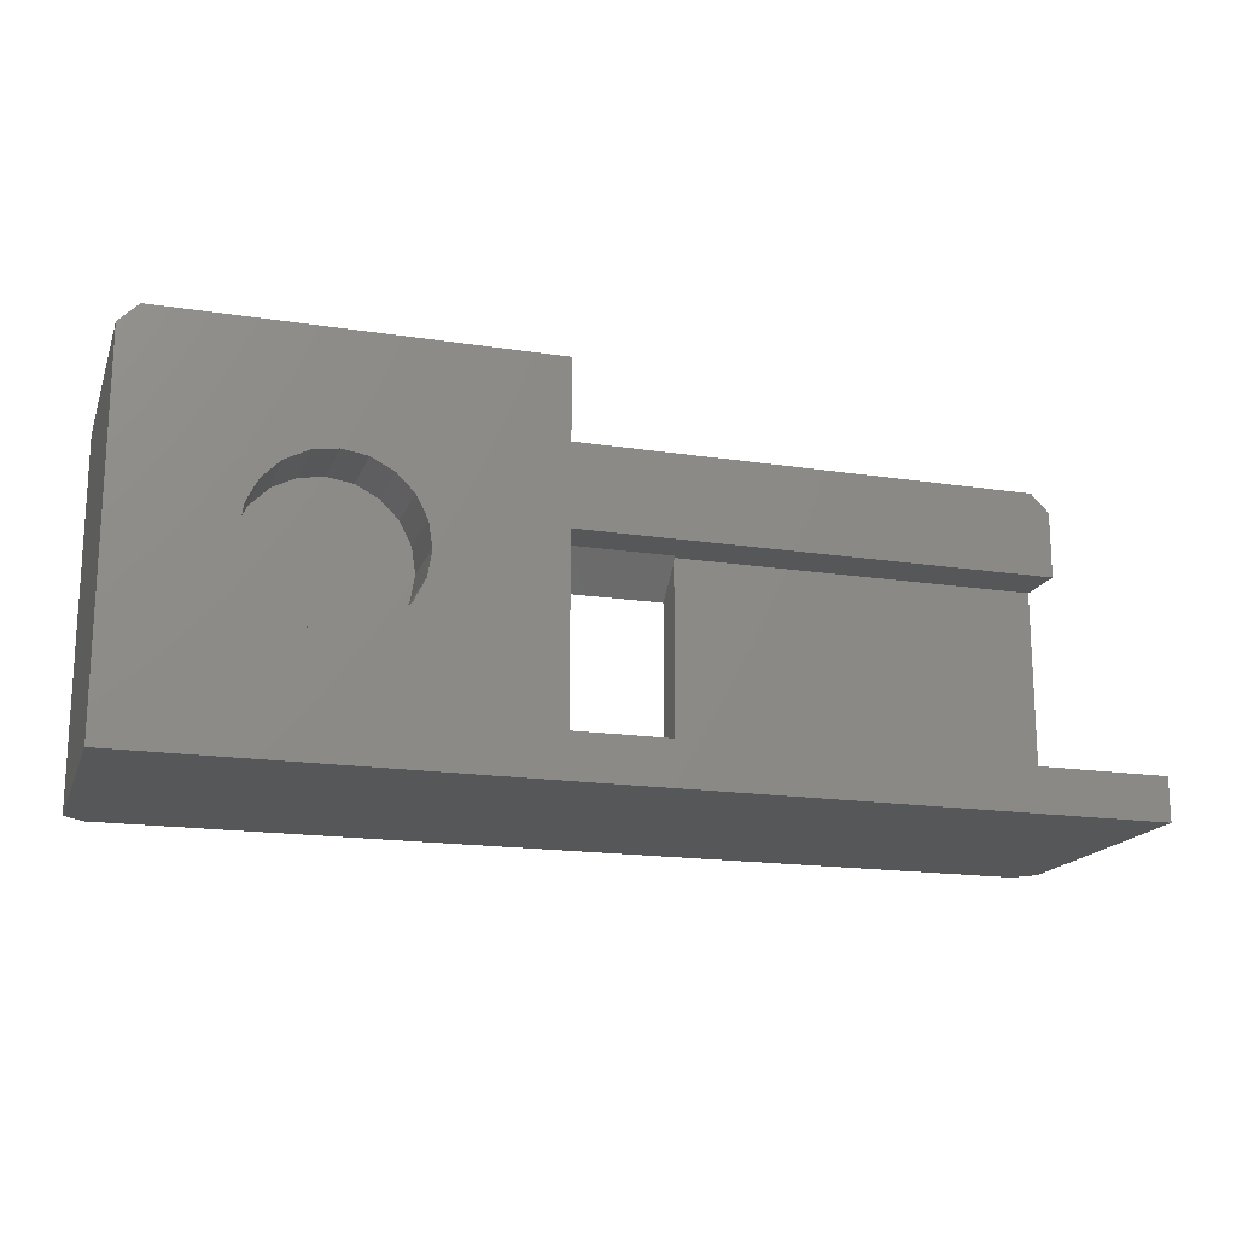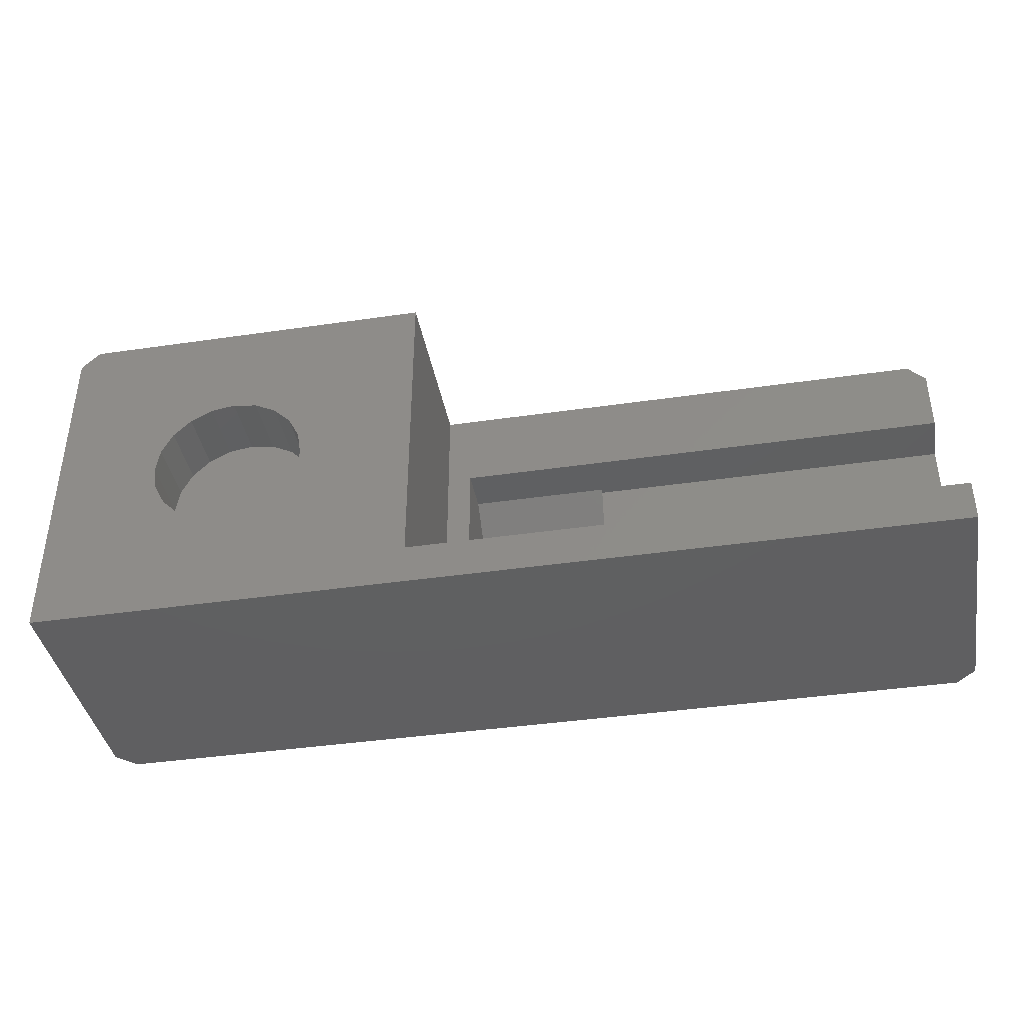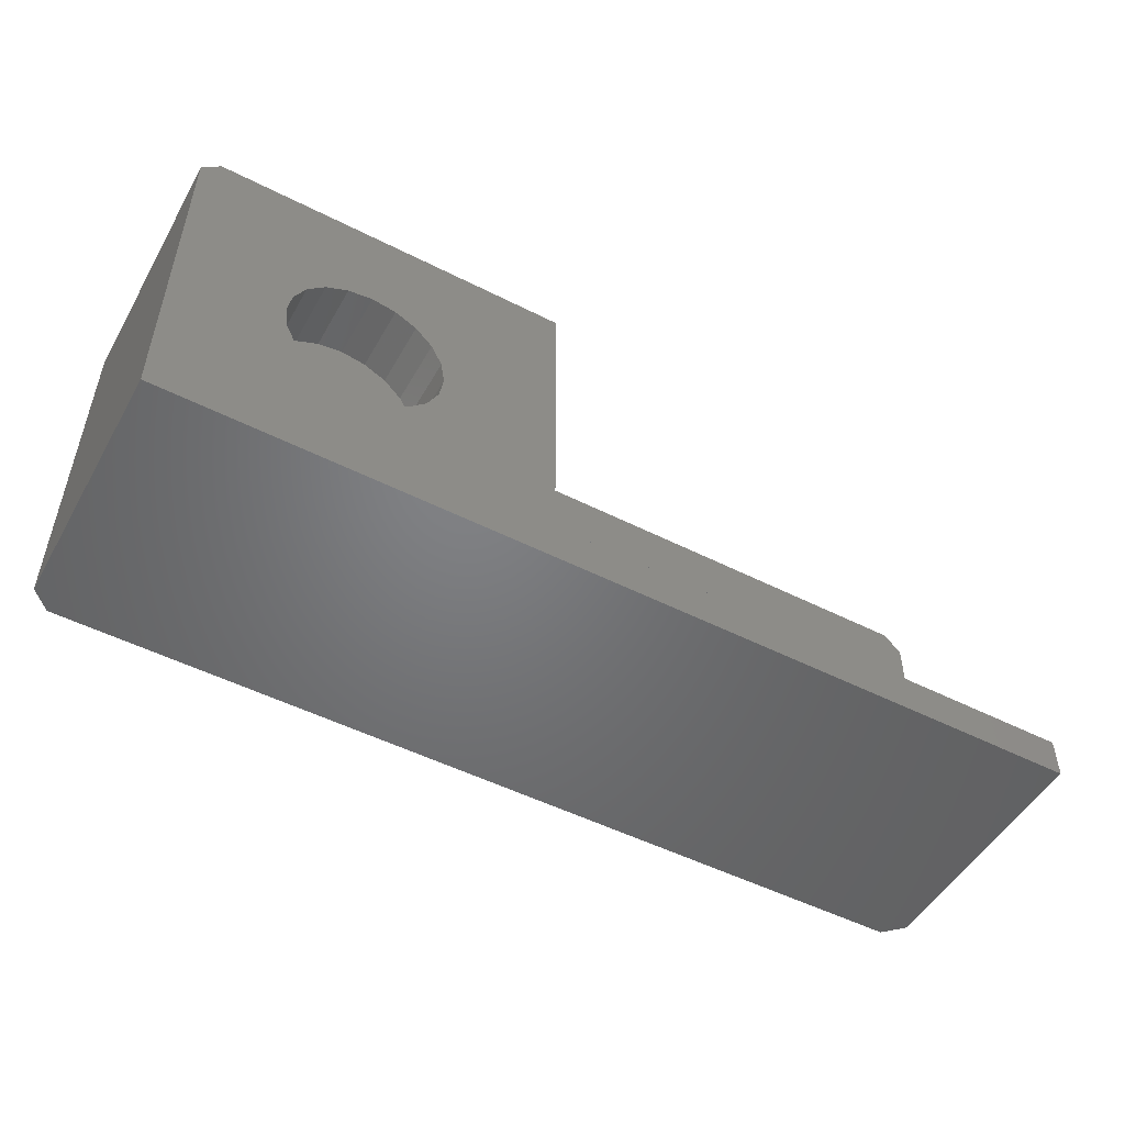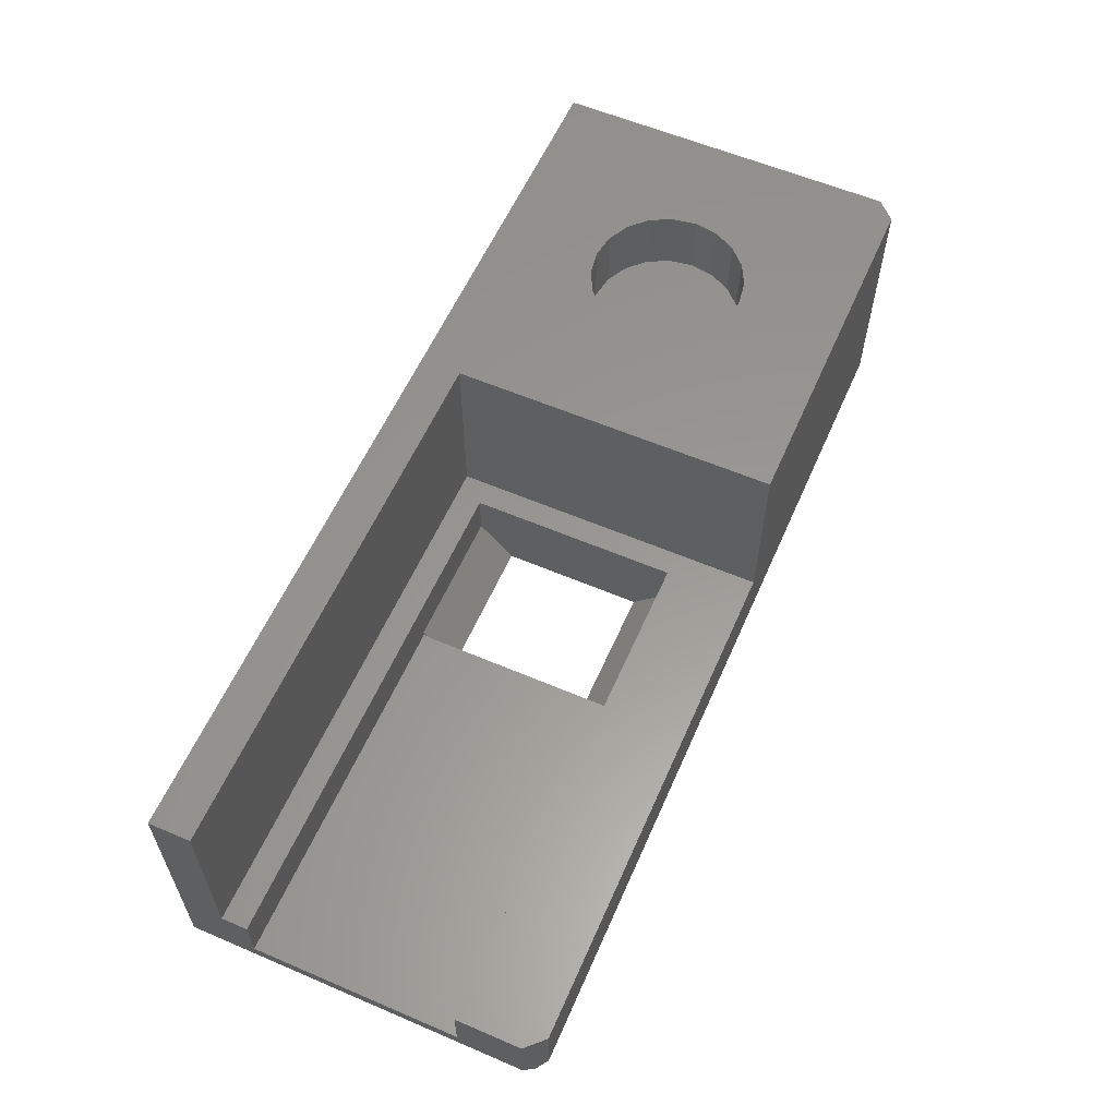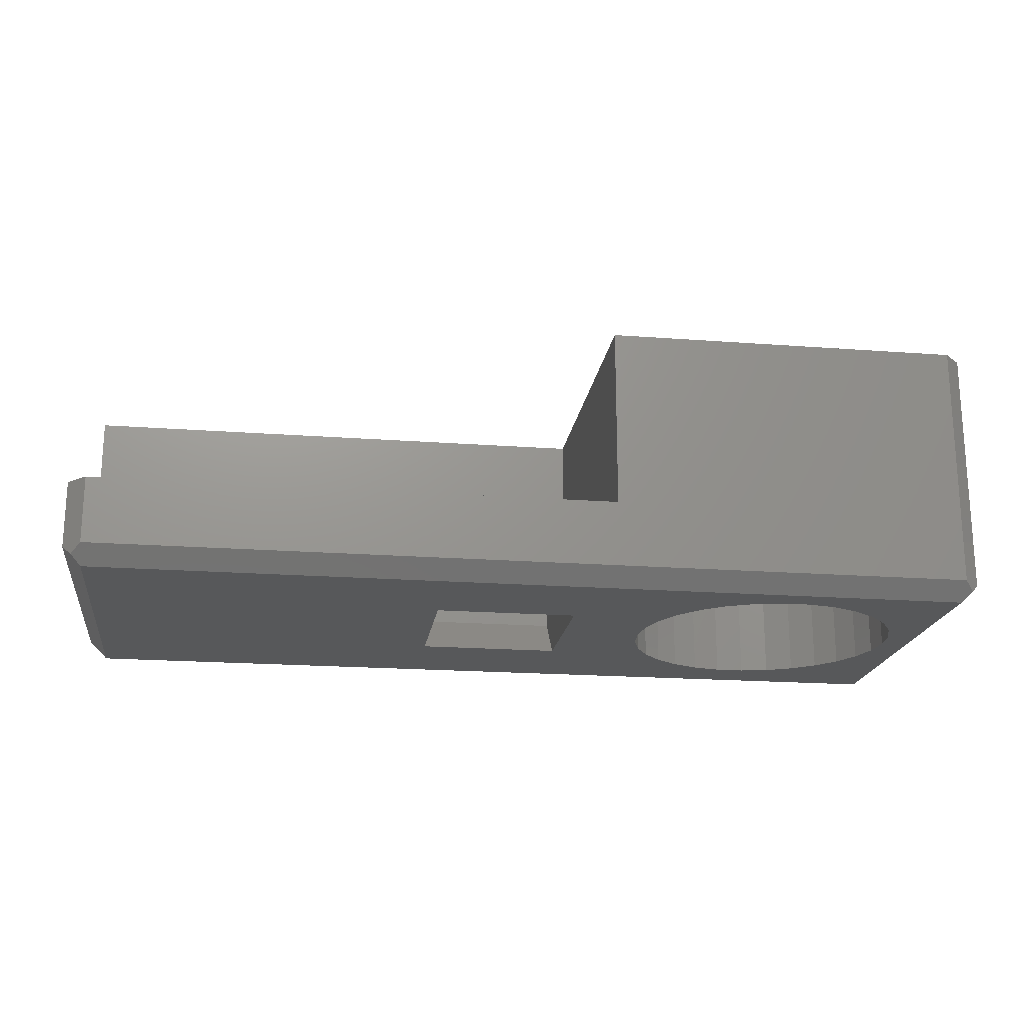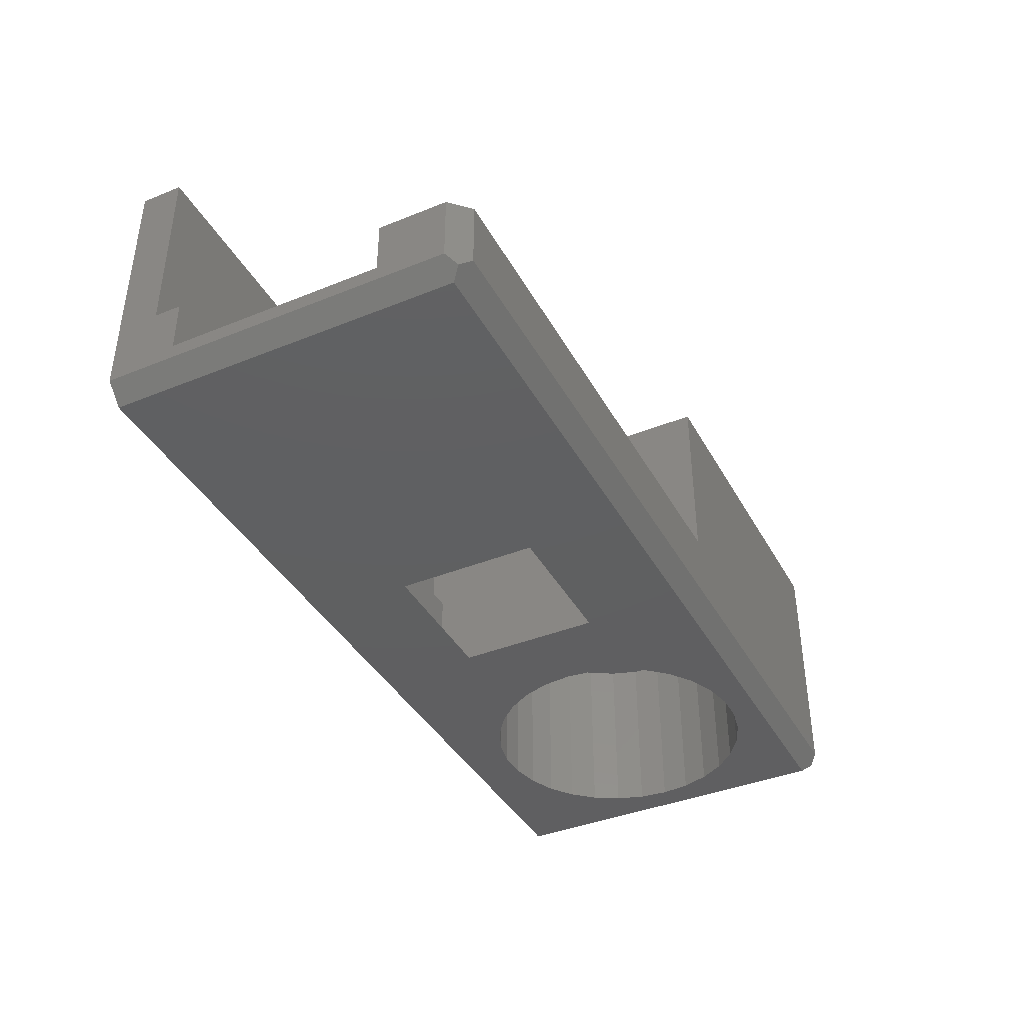
<metadata>
{"format":"stl","ext":"stl","renderer":"f3d","projection":"perspective","resolution":1024,"background":"white","views":[{"elev":-17.4,"azim":-17.0,"up":"+Y"},{"elev":-39.7,"azim":10.3,"up":"+Y"},{"elev":-50.6,"azim":-29.0,"up":"+Y"},{"elev":58.9,"azim":113.7,"up":"+Z"},{"elev":-19.4,"azim":172.0,"up":"+Z"},{"elev":-39.7,"azim":116.6,"up":"+Z"}]}
</metadata>
<code>
# stl→obj: 145 verts, 290 faces
v 62.03 10 90
v 54.32 12.24 90
v 62.03 17.6 90
v 47.36 11.15 90
v 51.2 12.24 90
v 49.44 14 90
v 51.2 15.38 90
v 49.37 13.38 90
v 49.18 12.78 90
v 48.86 12.24 90
v 48.44 11.77 90
v 47.94 11.4 90
v 46.75 11.02 90
v 42.84 10 90
v 43.5 13.38 90
v 43.44 14 90
v 43.69 12.78 90
v 44.01 12.24 90
v 44.43 11.77 90
v 44.94 11.4 90
v 45.51 11.15 90
v 46.12 11.02 90
v 54.32 15.38 90
v 47.94 16.6 90
v 49.37 14.62 90
v 49.18 15.22 90
v 48.86 15.76 90
v 48.44 16.23 90
v 47.36 16.85 90
v 46.75 16.98 90
v 42.84 17.6 90
v 46.12 16.98 90
v 45.51 16.85 90
v 44.94 16.6 90
v 44.43 16.23 90
v 44.01 15.76 90
v 43.69 15.22 90
v 43.5 14.62 90
v 42.44 10 90.4
v 42.44 17.6 95.85
v 42.44 17.6 90.4
v 42.44 10 95.85
v 62.44 10 95.85
v 62.44 10 90.4
v 42.63 17.8 90.2
v 62.44 17.6 90.4
v 62.23 17.8 90.2
v 62.44 10.9 95.85
v 62.44 10.9 91.85
v 62.44 11.48 91.85
v 62.44 11.48 90.72
v 62.44 16.14 90.72
v 62.44 17.6 91.85
v 62.44 16.14 91.85
v 60.59 18 91.85
v 62.03 18 90.4
v 50.66 18 91.85
v 42.84 18 95.85
v 50.66 18 95.85
v 42.84 18 90.4
v 62.03 18 91.85
v 54.32 16.03 90.72
v 54.32 11.59 90.72
v 51.2 16.14 91.85
v 51.2 16.14 90.84
v 51.2 11.48 91.85
v 51.2 11.48 90.84
v 54.31 11.59 90.72
v 54.31 11.48 90.84
v 54.31 11.48 90.72
v 54.31 16.14 90.84
v 54.31 16.14 90.72
v 54.31 16.03 90.72
v 48.05 14.53 94.4
v 47.81 15 95.85
v 47.81 15 94.4
v 48.05 14.53 95.85
v 48.13 14 94.4
v 48.13 14 95.85
v 47.43 15.38 94.4
v 47.43 15.38 95.85
v 46.96 12.38 94.4
v 46.44 12.3 95.85
v 46.96 12.38 95.85
v 46.44 12.3 94.4
v 45.44 15.38 94.4
v 45.91 15.62 95.85
v 45.44 15.38 95.85
v 45.91 15.62 94.4
v 47.43 12.62 94.4
v 47.43 12.62 95.85
v 47.81 13 94.4
v 47.81 13 95.85
v 45.91 12.38 95.85
v 45.91 12.38 94.4
v 44.82 14.53 95.85
v 45.06 15 94.4
v 45.06 15 95.85
v 44.82 14.53 94.4
v 48.05 13.47 94.4
v 48.05 13.47 95.85
v 44.73 14 95.85
v 44.73 14 94.4
v 46.44 15.7 94.4
v 46.96 15.62 95.85
v 46.44 15.7 95.85
v 46.96 15.62 94.4
v 45.06 13 95.85
v 44.82 13.47 94.4
v 44.82 13.47 95.85
v 45.06 13 94.4
v 45.44 12.62 95.85
v 45.44 12.62 94.4
v 43.69 15.22 94
v 44.01 15.76 94
v 48.44 16.23 94
v 48.86 15.76 94
v 45.51 11.15 94
v 46.12 11.02 94
v 47.36 11.15 94
v 47.94 11.4 94
v 46.75 16.98 94
v 46.12 16.98 94
v 44.94 16.6 94
v 44.43 16.23 94
v 43.5 14.62 94
v 44.01 12.24 94
v 43.69 12.78 94
v 46.75 11.02 94
v 49.37 13.38 94
v 49.18 12.78 94
v 43.5 13.38 94
v 45.51 16.85 94
v 47.94 16.6 94
v 47.36 16.85 94
v 44.43 11.77 94
v 43.44 14 94
v 44.94 11.4 94
v 49.18 15.22 94
v 49.37 14.62 94
v 49.44 14 94
v 48.86 12.24 94
v 48.44 11.77 94
v 50.66 10.9 91.85
v 50.66 10.9 95.85
f 1 2 3
f 4 2 1
f 5 6 7
f 5 8 6
f 5 9 8
f 5 10 9
f 2 4 5
f 5 11 10
f 5 12 11
f 5 4 12
f 1 13 4
f 14 13 1
f 15 14 16
f 17 14 15
f 18 14 17
f 19 14 18
f 20 14 19
f 21 14 20
f 22 14 21
f 13 14 22
f 23 3 2
f 24 23 7
f 25 7 6
f 26 7 25
f 27 7 26
f 28 7 27
f 24 7 28
f 23 24 3
f 29 3 24
f 30 3 29
f 31 30 32
f 31 16 14
f 30 31 3
f 33 31 32
f 34 31 33
f 35 31 34
f 36 31 35
f 37 31 36
f 38 31 37
f 16 31 38
f 39 40 41
f 40 39 42
f 14 42 39
f 42 14 43
f 1 43 14
f 43 1 44
f 31 41 45
f 14 41 31
f 41 14 39
f 46 3 47
f 44 3 46
f 3 44 1
f 48 43 49
f 50 49 51
f 52 53 54
f 53 52 46
f 51 46 52
f 51 44 46
f 49 44 51
f 44 49 43
f 55 56 57
f 57 58 59
f 57 60 58
f 60 57 56
f 31 60 56
f 3 56 47
f 31 56 3
f 60 31 45
f 56 55 61
f 41 60 45
f 60 41 58
f 58 41 40
f 46 61 53
f 46 56 61
f 56 46 47
f 2 62 23
f 62 2 63
f 64 7 65
f 64 5 7
f 66 5 64
f 5 66 67
f 63 2 68
f 68 67 69
f 5 68 2
f 68 5 67
f 50 69 66
f 51 69 50
f 69 51 70
f 66 69 67
f 71 64 65
f 64 71 54
f 52 71 72
f 71 52 54
f 65 73 71
f 7 73 65
f 23 73 7
f 73 23 62
f 52 62 51
f 72 62 52
f 62 72 73
f 63 51 62
f 70 63 68
f 63 70 51
f 73 72 71
f 70 68 69
f 74 75 76
f 75 74 77
f 78 77 74
f 77 78 79
f 80 75 81
f 75 80 76
f 82 83 84
f 83 82 85
f 86 87 88
f 87 86 89
f 90 84 91
f 84 90 82
f 92 91 93
f 91 92 90
f 85 94 83
f 94 85 95
f 96 97 98
f 97 96 99
f 100 79 78
f 79 100 101
f 102 99 96
f 99 102 103
f 92 101 100
f 101 92 93
f 104 105 106
f 105 104 107
f 107 81 105
f 81 107 80
f 108 109 110
f 109 108 111
f 89 106 87
f 106 89 104
f 112 111 108
f 111 112 113
f 98 86 88
f 86 98 97
f 110 103 102
f 103 110 109
f 95 112 94
f 112 95 113
f 114 36 115
f 36 114 37
f 27 116 28
f 116 27 117
f 22 118 119
f 118 22 21
f 12 120 121
f 120 12 4
f 32 122 123
f 122 32 30
f 35 124 125
f 124 35 34
f 115 35 125
f 35 115 36
f 126 37 114
f 37 126 38
f 127 17 128
f 17 127 18
f 4 129 120
f 129 4 13
f 9 130 8
f 130 9 131
f 128 15 132
f 15 128 17
f 13 119 129
f 119 13 22
f 34 133 124
f 133 34 33
f 29 134 135
f 134 29 24
f 136 18 127
f 18 136 19
f 137 38 126
f 38 137 16
f 21 138 118
f 138 21 20
f 26 117 27
f 117 26 139
f 6 140 25
f 140 6 141
f 132 16 137
f 16 132 15
f 20 136 138
f 136 20 19
f 10 131 9
f 131 10 142
f 24 116 134
f 116 24 28
f 8 141 6
f 141 8 130
f 33 123 133
f 123 33 32
f 25 139 26
f 139 25 140
f 30 135 122
f 135 30 29
f 130 140 141
f 131 140 130
f 131 139 140
f 142 139 131
f 142 117 139
f 143 117 142
f 143 116 117
f 121 116 143
f 121 134 116
f 120 134 121
f 120 135 134
f 129 135 120
f 129 122 135
f 119 122 129
f 119 123 122
f 118 123 119
f 118 133 123
f 138 133 118
f 138 124 133
f 136 124 138
f 136 125 124
f 127 125 136
f 127 115 125
f 128 115 127
f 128 114 115
f 132 114 128
f 132 126 114
f 126 132 137
f 11 142 10
f 142 11 143
f 11 121 143
f 121 11 12
f 74 100 78
f 76 100 74
f 76 92 100
f 80 92 76
f 80 90 92
f 107 90 80
f 107 82 90
f 104 82 107
f 104 85 82
f 89 85 104
f 89 95 85
f 86 95 89
f 86 113 95
f 97 113 86
f 97 111 113
f 99 111 97
f 99 109 111
f 109 99 103
f 61 54 53
f 55 54 61
f 55 64 54
f 144 64 57
f 57 64 55
f 66 49 50
f 66 144 49
f 64 144 66
f 145 57 59
f 57 145 144
f 59 79 145
f 59 77 79
f 59 75 77
f 59 81 75
f 59 105 81
f 59 106 105
f 58 106 59
f 98 40 96
f 40 98 58
f 88 58 98
f 87 58 88
f 106 58 87
f 145 43 48
f 101 145 79
f 93 145 101
f 91 145 93
f 84 145 91
f 83 145 84
f 42 83 94
f 96 40 102
f 42 102 40
f 102 42 110
f 145 42 43
f 83 42 145
f 112 42 94
f 108 42 112
f 110 42 108
f 49 145 48
f 145 49 144

</code>
